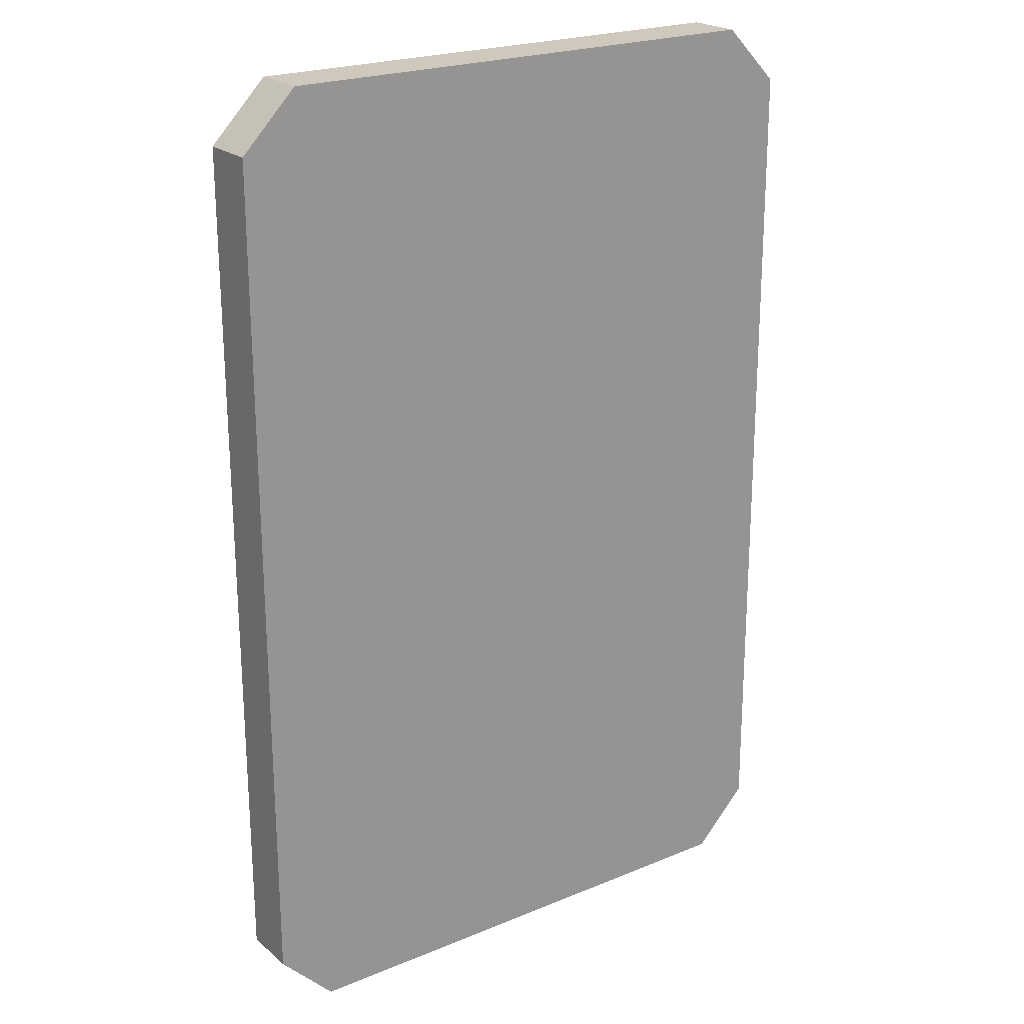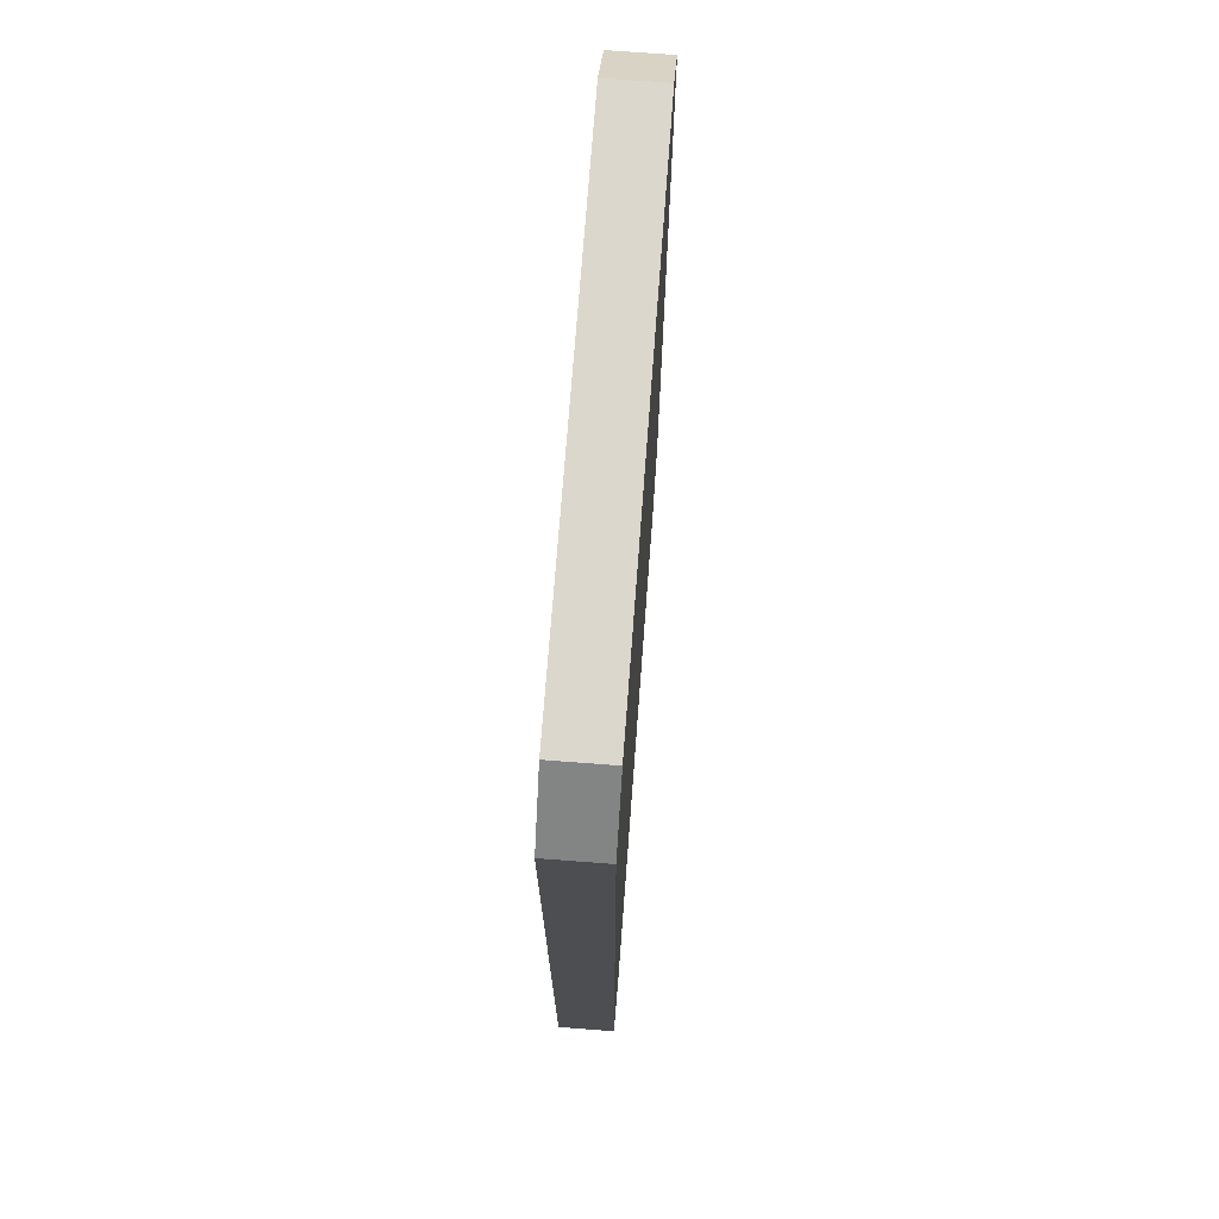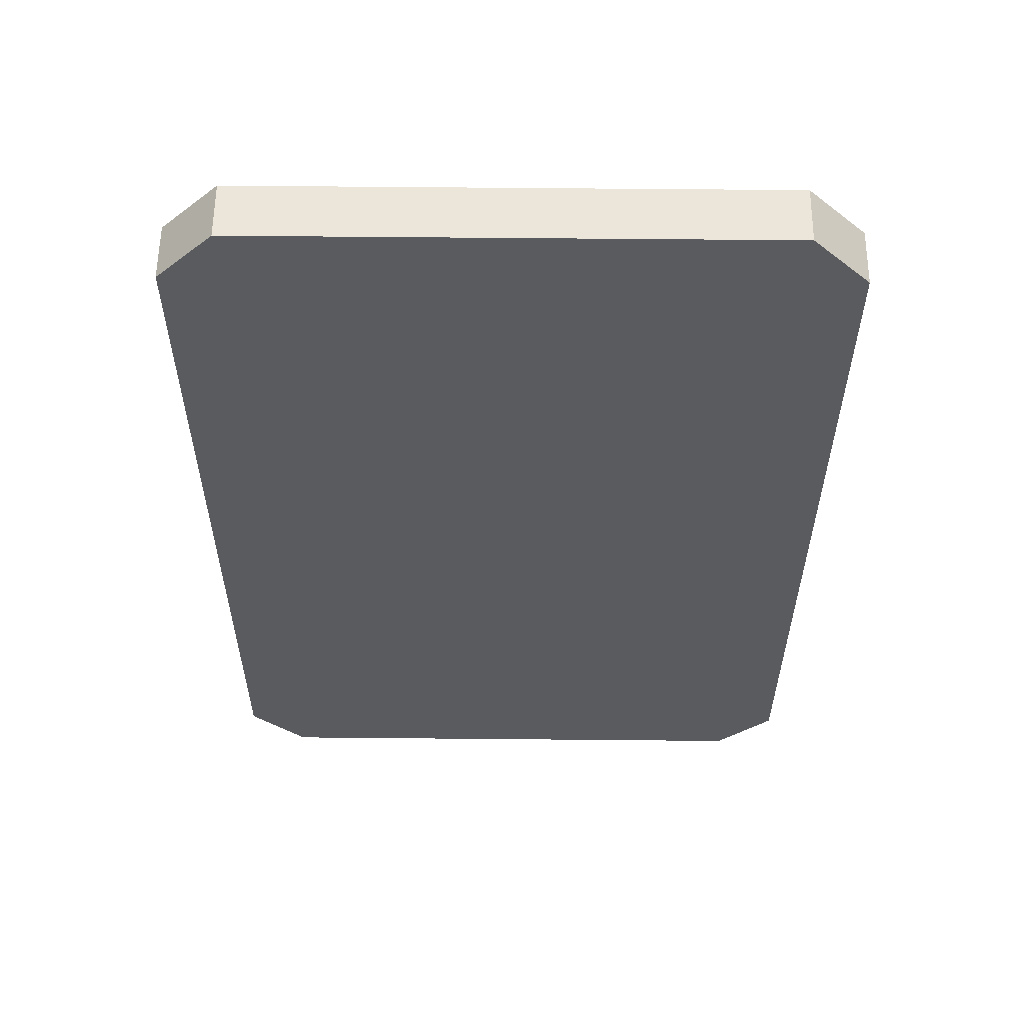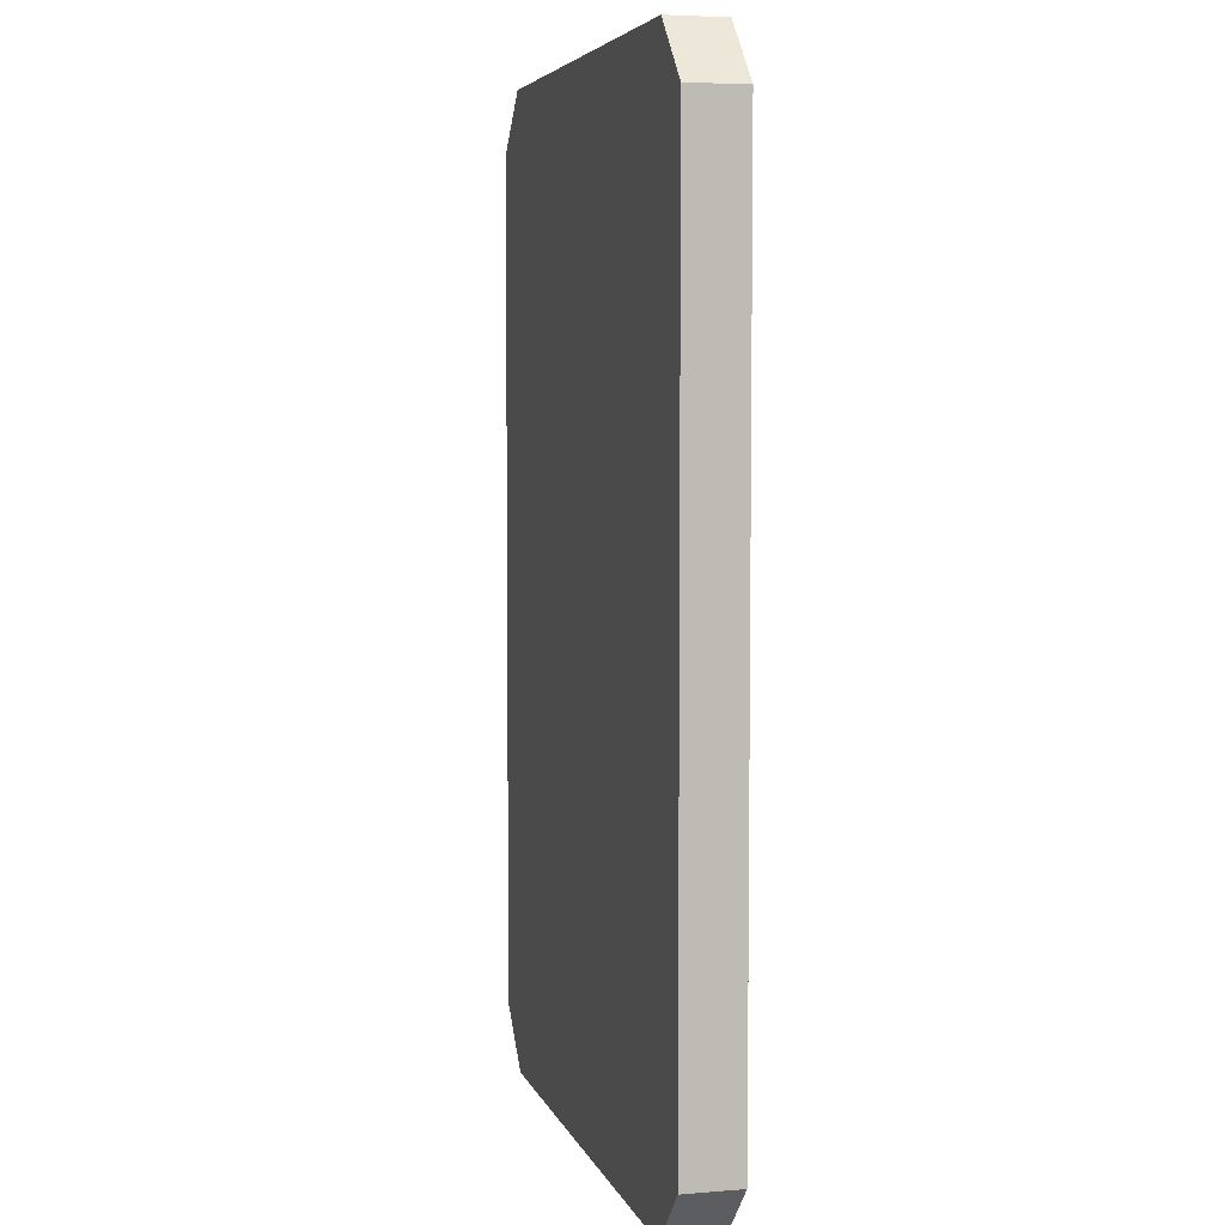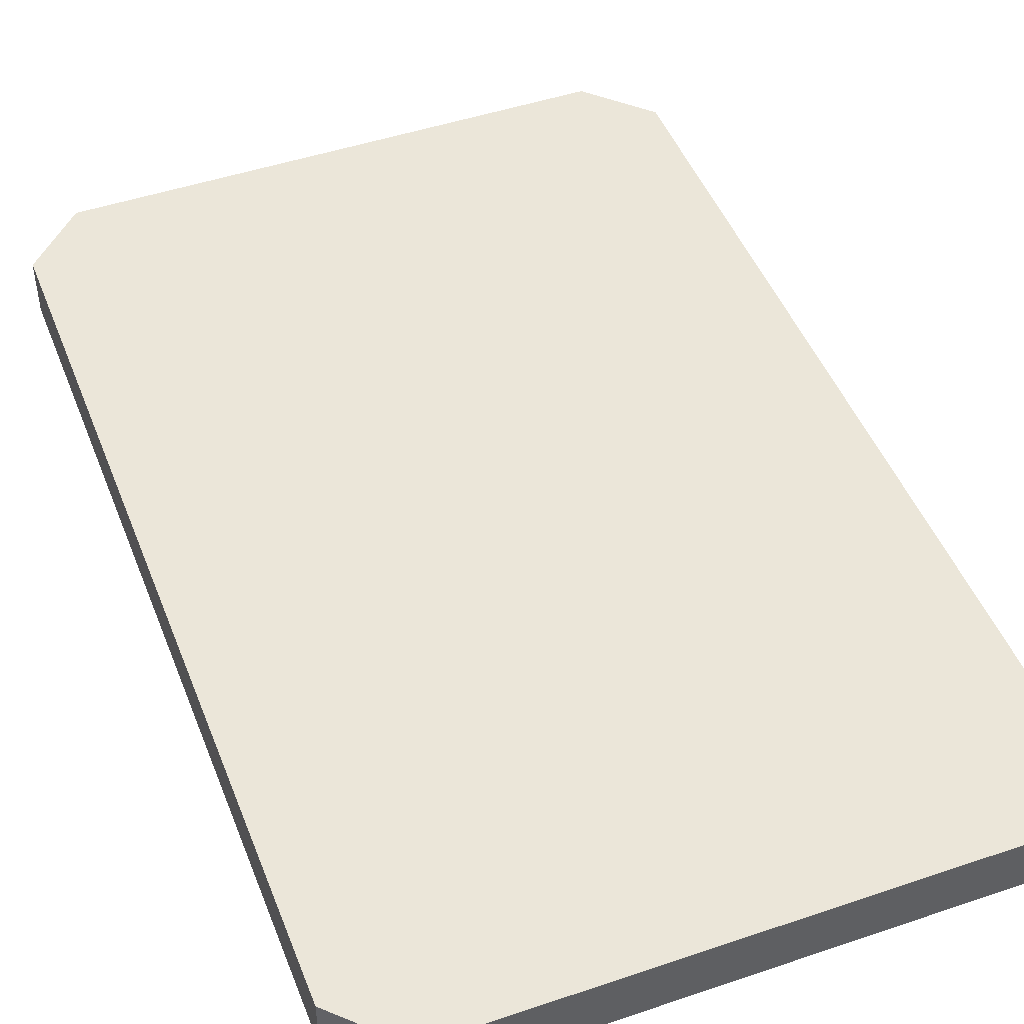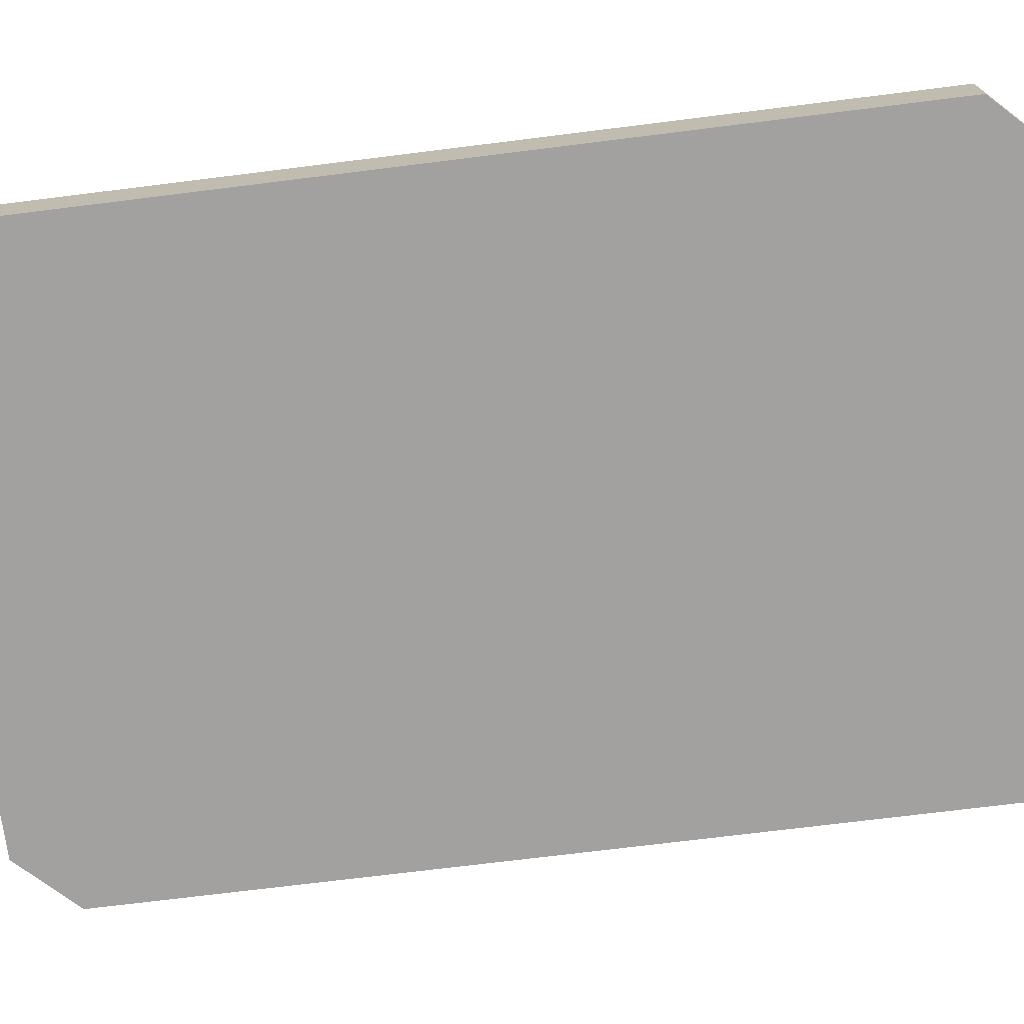
<metadata>
{"format":"obj","ext":"obj","renderer":"f3d","projection":"perspective","resolution":1024,"background":"white","views":[{"elev":22.2,"azim":-35.5,"up":"+Z"},{"elev":72.9,"azim":94.3,"up":"+Z"},{"elev":57.6,"azim":-179.5,"up":"+Z"},{"elev":5.1,"azim":-104.4,"up":"+Z"},{"elev":47.5,"azim":159.0,"up":"+Y"},{"elev":-72.2,"azim":-83.0,"up":"+Y"}]}
</metadata>
<code>
v -5.455 0 7.36
v 5.43 0 7.378
v -5.455 0.9766 7.36
v 5.43 0.9766 7.378
v -5.43 0.9766 -7.379
v 5.455 0.9766 -7.36
v -5.43 0 -7.379
v 5.455 0 -7.36
v -4.488 0 8.352
v 4.459 0 8.368
v 4.459 0.9766 8.368
v -4.488 0.9766 8.352
v -4.459 0.9766 -8.368
v 4.488 0.9766 -8.352
v 4.488 0 -8.352
v -4.459 0 -8.368
f 9 10 11 12
f 3 4 6 5
f 13 14 15 16
f 7 8 2 1
f 2 8 6 4
f 7 1 3 5
f 1 2 10 9
f 2 4 11 10
f 4 3 12 11
f 3 1 9 12
f 5 6 14 13
f 6 8 15 14
f 8 7 16 15
f 7 5 13 16

</code>
